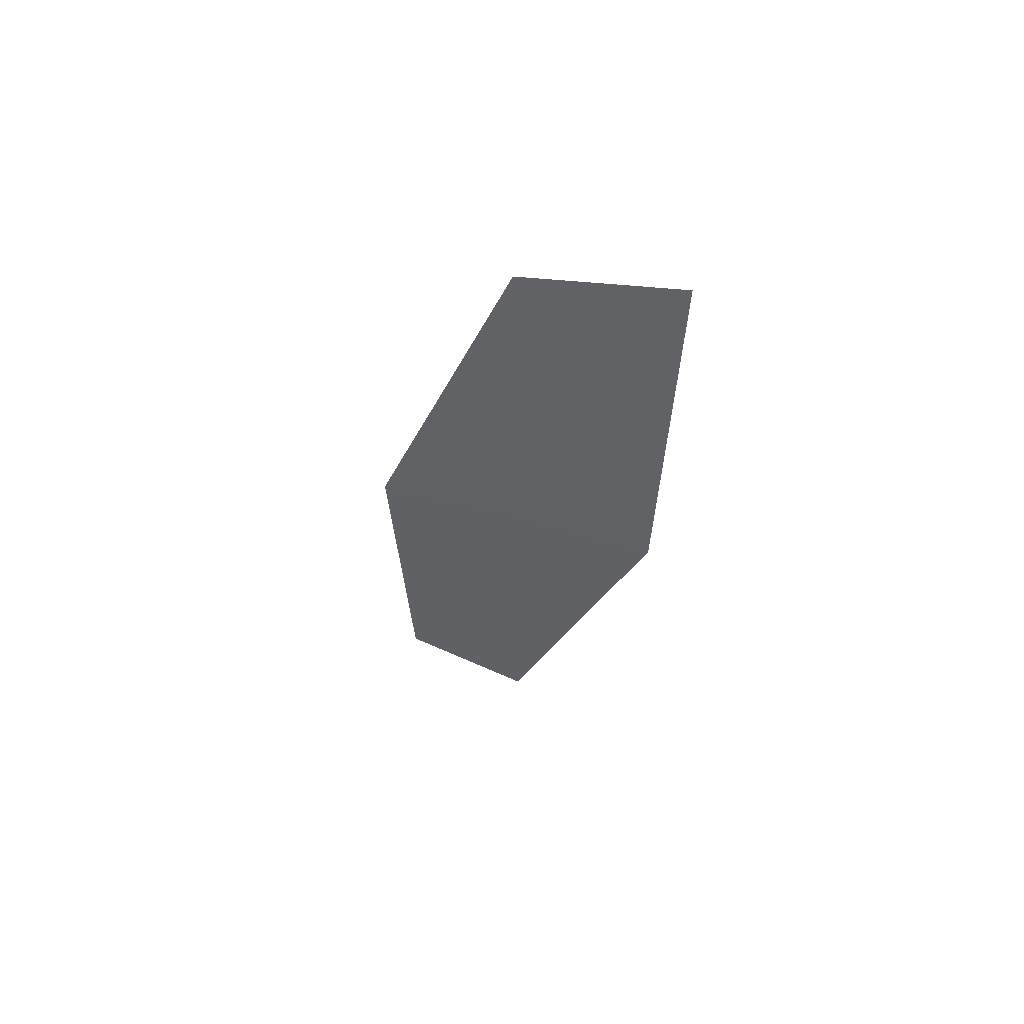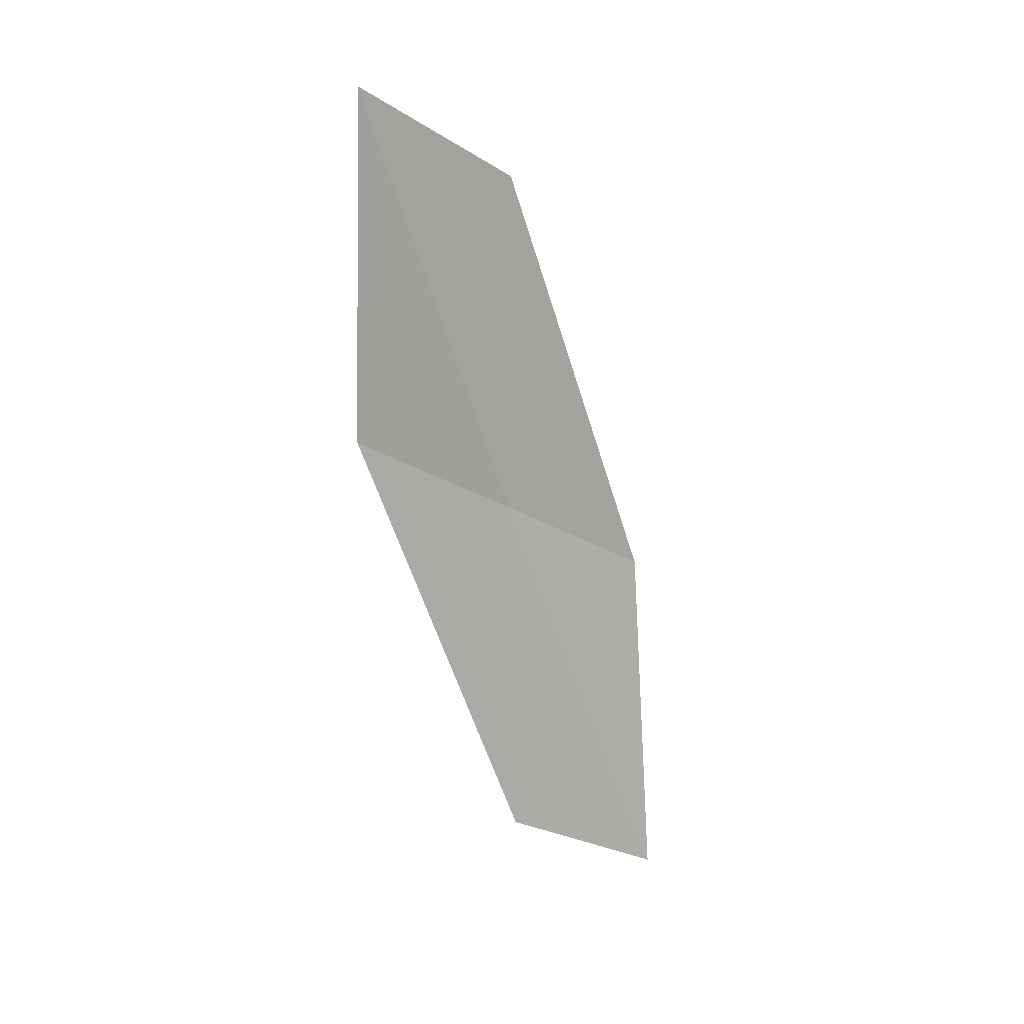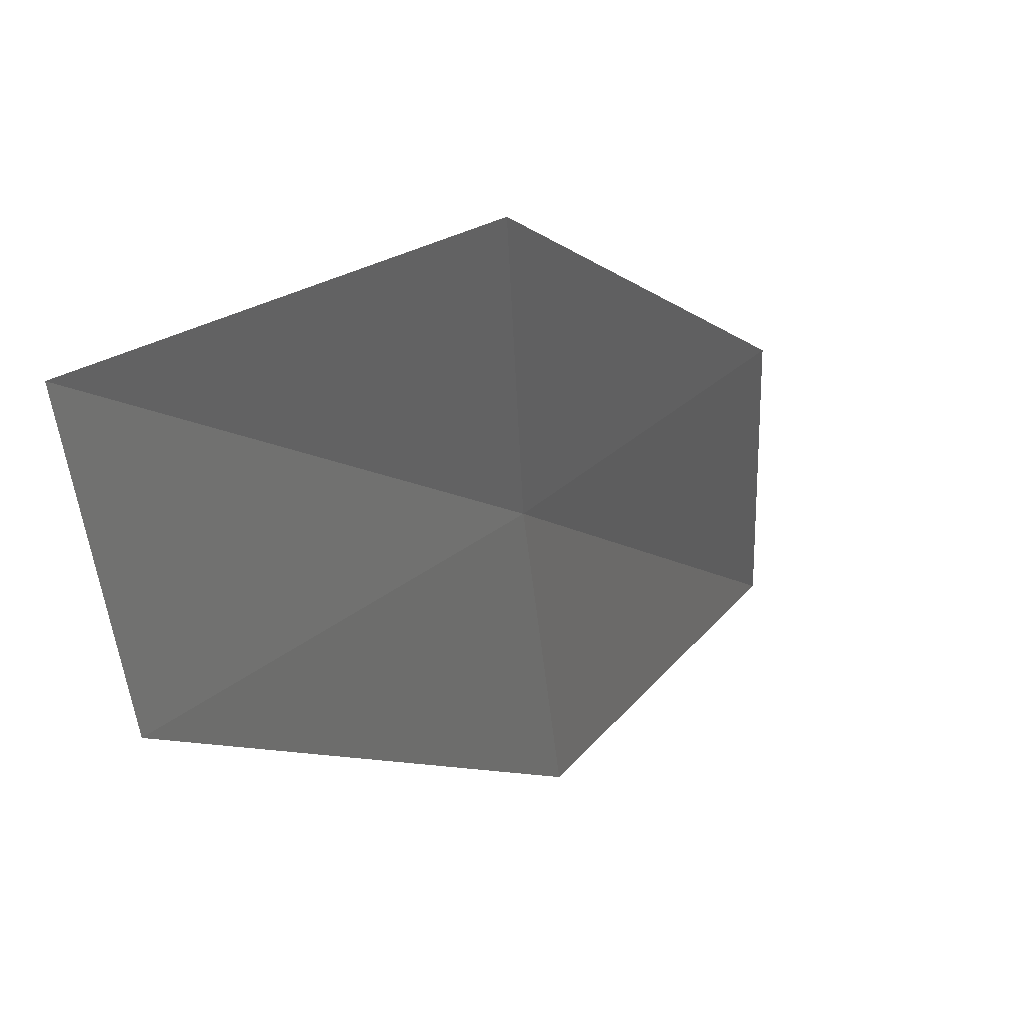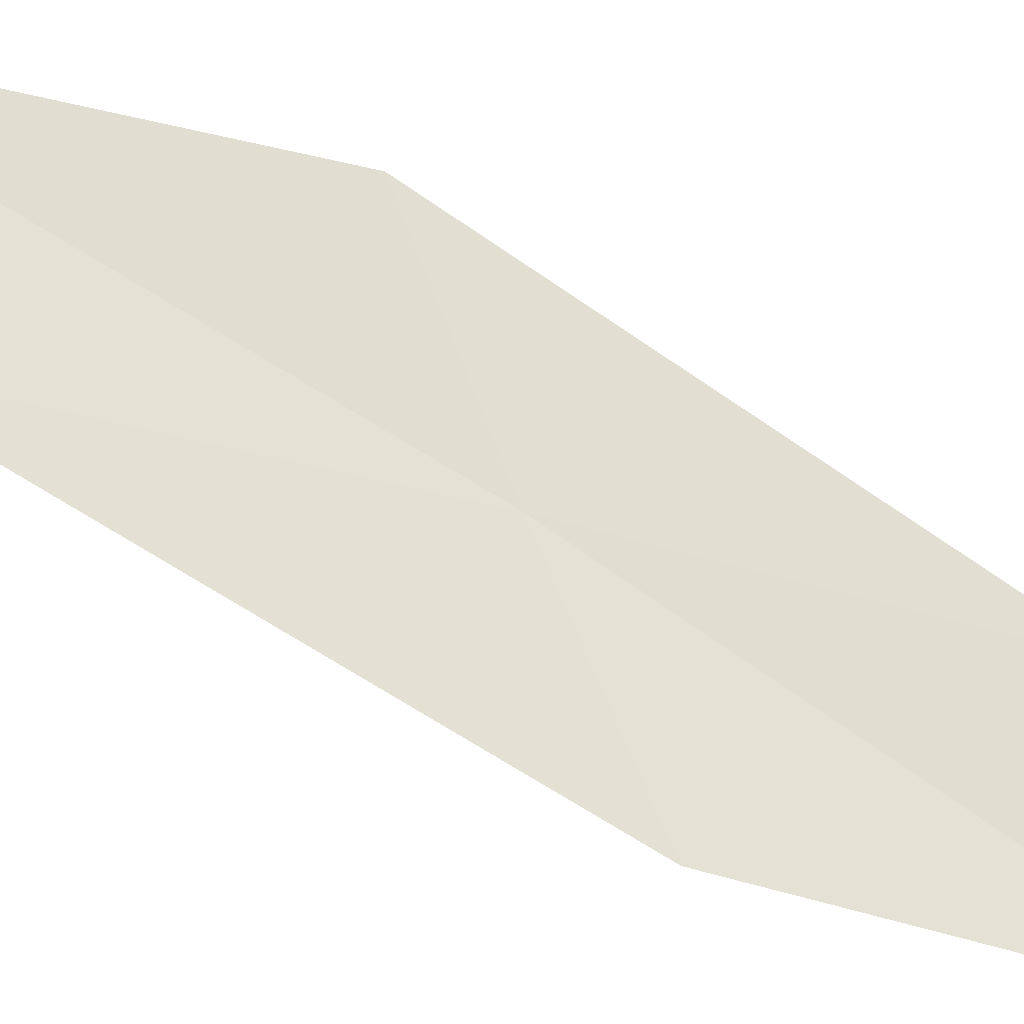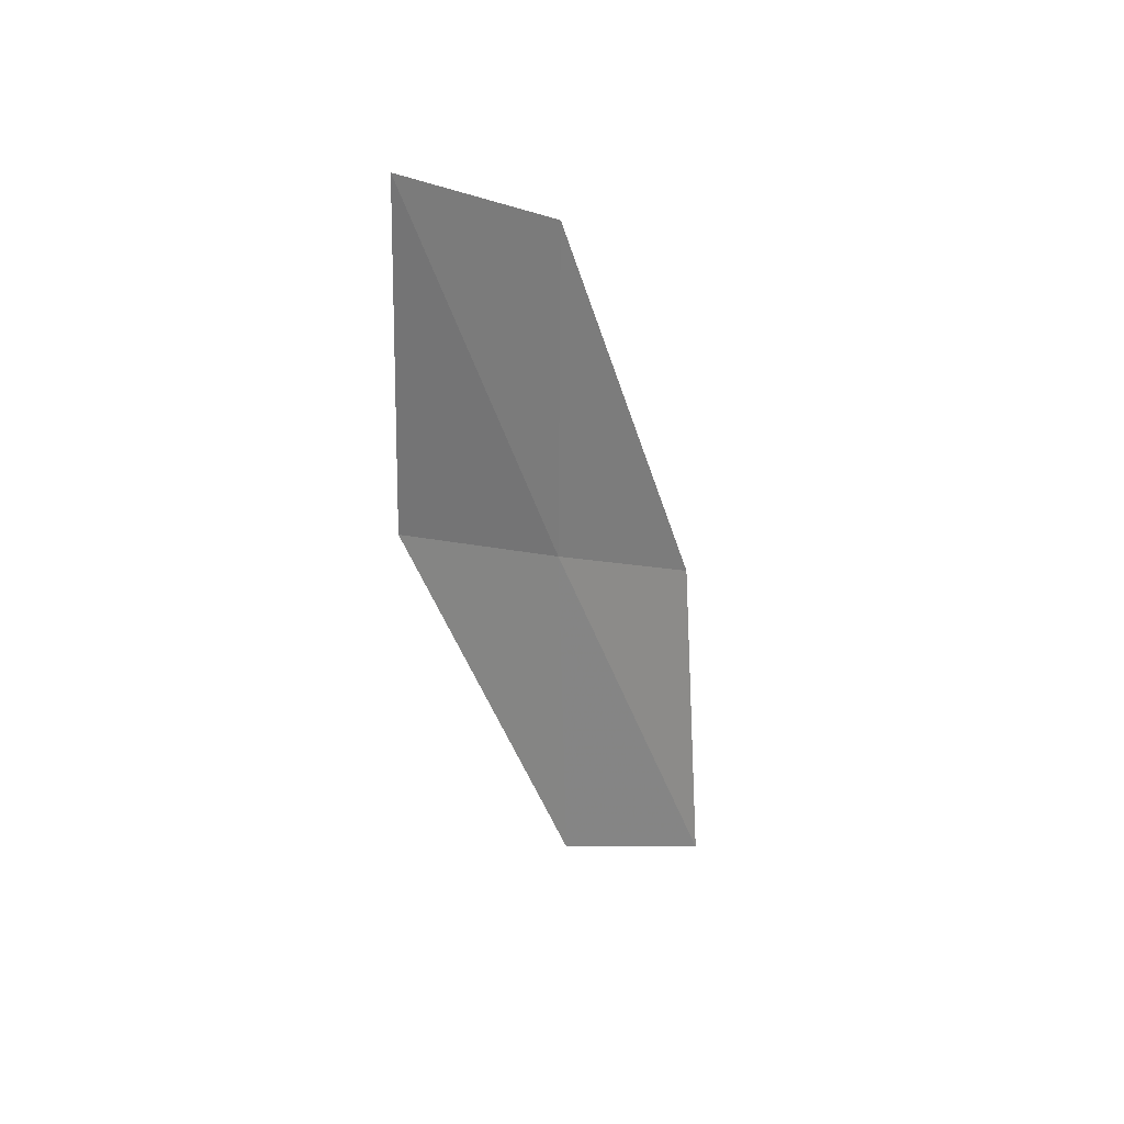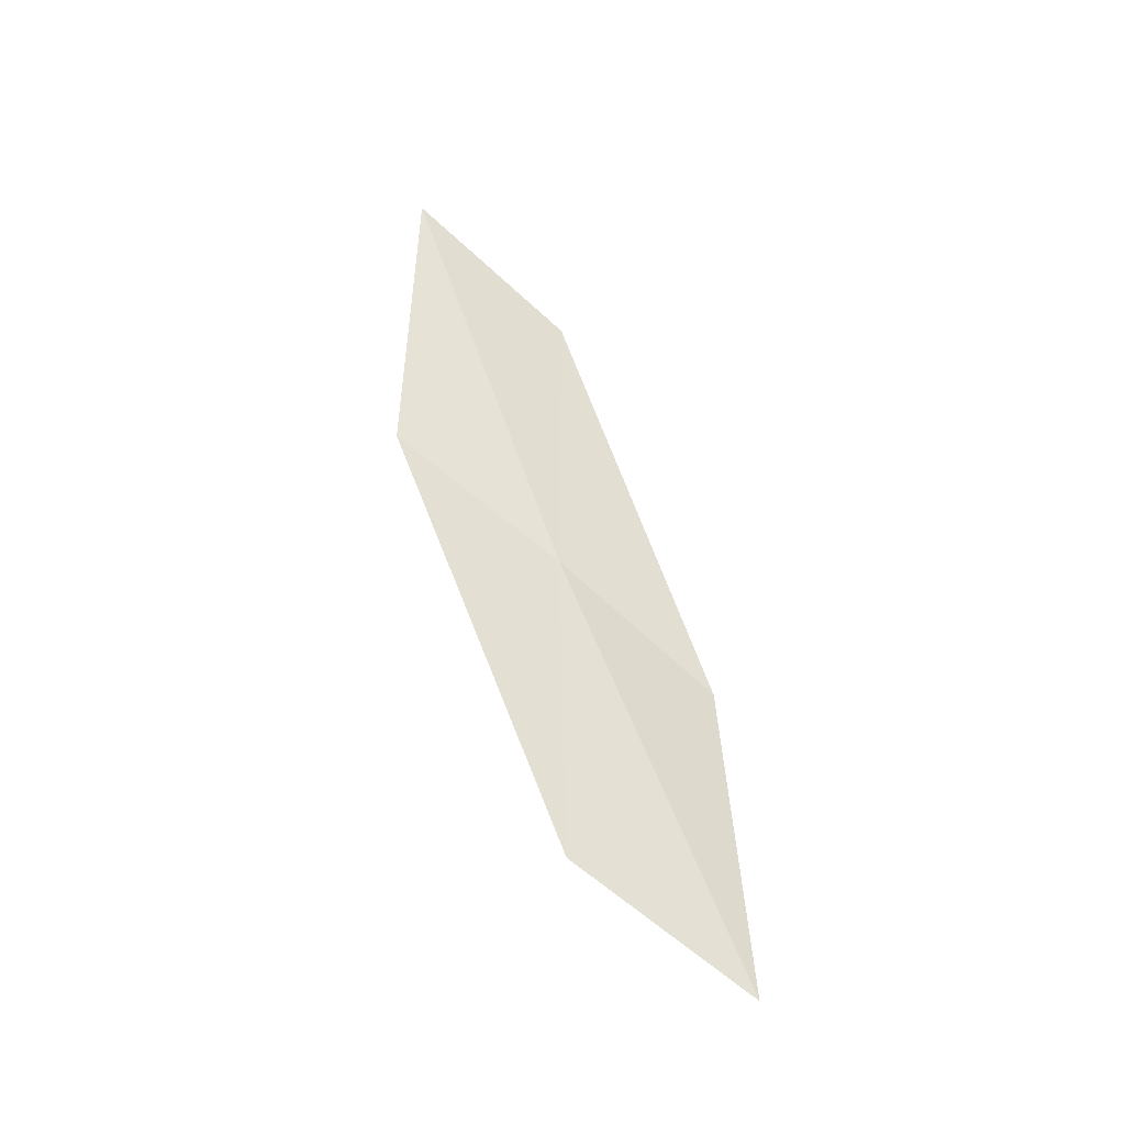
<metadata>
{"format":"obj","ext":"obj","renderer":"f3d","projection":"perspective","resolution":1024,"background":"white","views":[{"elev":52.6,"azim":-43.0,"up":"+Z"},{"elev":13.8,"azim":64.0,"up":"+Z"},{"elev":17.5,"azim":-155.3,"up":"+Y"},{"elev":-38.1,"azim":-111.5,"up":"+Y"},{"elev":31.9,"azim":59.4,"up":"+Z"},{"elev":-43.8,"azim":68.4,"up":"+Z"}]}
</metadata>
<code>
v 8.014 0.8084 10.73
v 8.1 0.01235 11.13
v 8.197 0.01235 12.68
v 8.033 0.8102 12.28
v 8.077 0.8147 9.131
v 7.869 1.591 10.32
v 8.009 1.62 8.734
f 1 3 2
f 1 4 3
f 1 2 5
f 1 6 4
f 1 5 7
f 1 7 6

</code>
